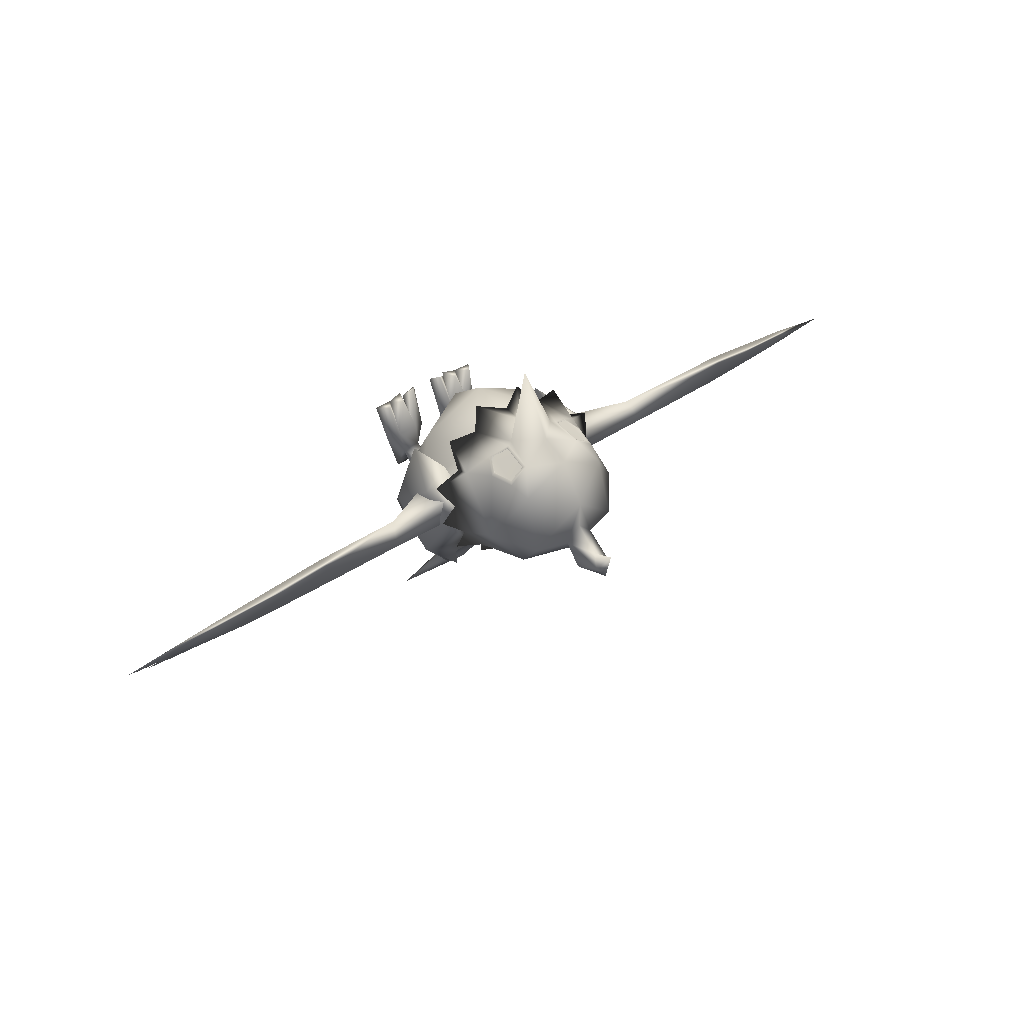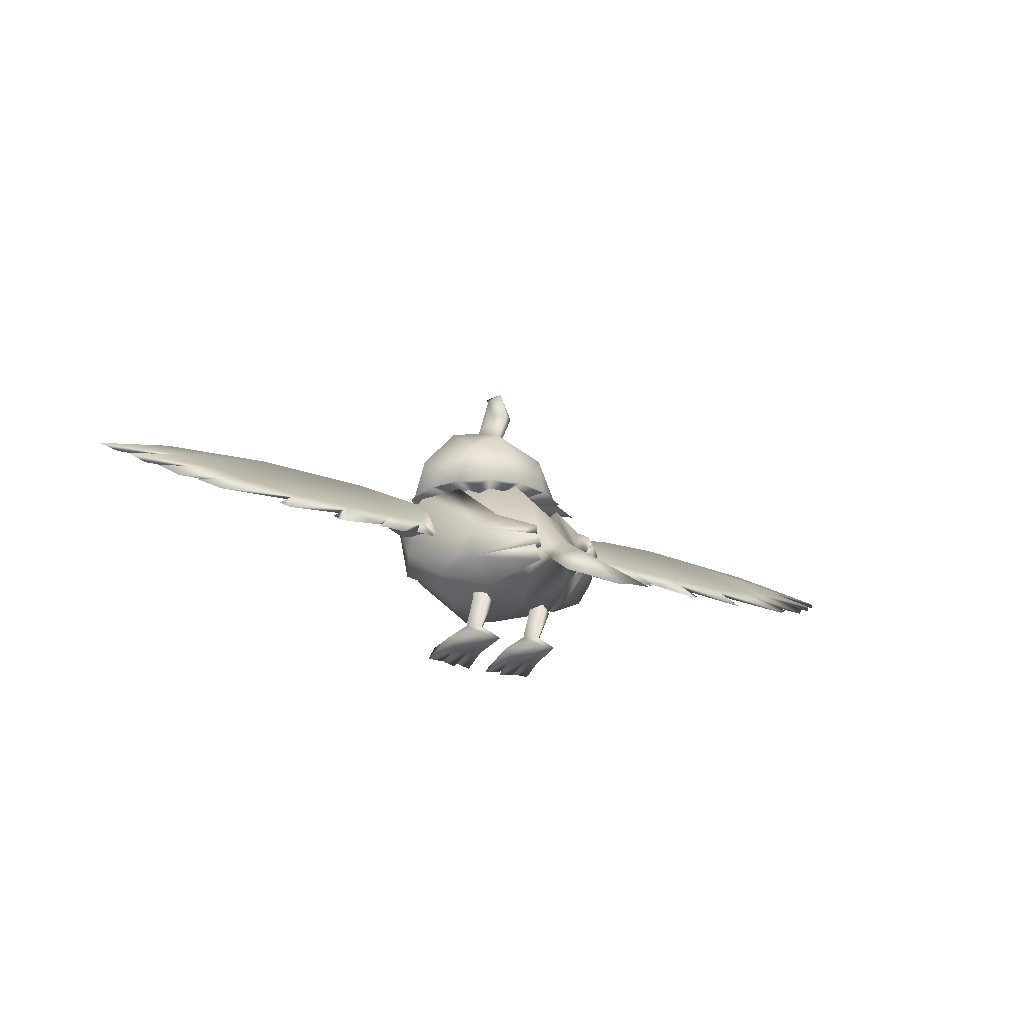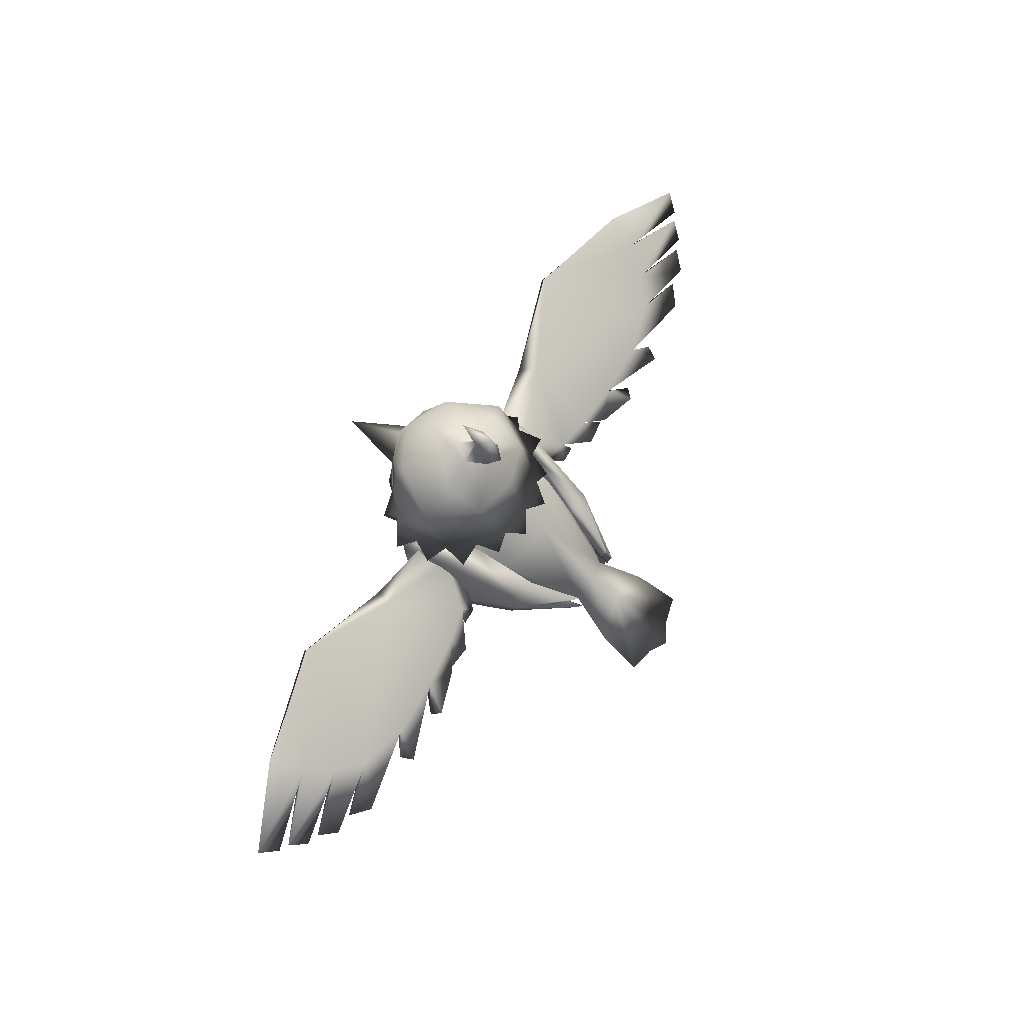
<metadata>
{"format":"obj","ext":"obj","renderer":"f3d","projection":"perspective","resolution":1024,"background":"white","views":[{"elev":43.1,"azim":142.2,"up":"+Z"},{"elev":-23.2,"azim":149.2,"up":"+Y"},{"elev":67.2,"azim":119.5,"up":"+Y"}]}
</metadata>
<code>
v 0.05708 0.0977 -0.1118
v 0.05274 0.1104 -0.07957
v 0.03116 0.09131 -0.1353
v 0.05415 0.134 -0.08634
v 0.03399 0.1055 -0.1405
v 0.083 0.1138 -0.08288
v 0.03608 0.09263 -0.147
v 0.08013 0.08225 -0.07318
v 0.03129 0.07925 -0.1438
v 0.04946 0.08198 -0.07107
v -0.05274 0.1104 -0.07957
v -0.05708 0.0977 -0.1118
v -0.03116 0.09131 -0.1353
v -0.05415 0.134 -0.08634
v -0.03399 0.1055 -0.1405
v -0.083 0.1138 -0.08288
v 0.07801 0.1912 0.04758
v 0.08601 0.1041 0.06911
v 0.08303 0.1569 0.07689
v 0.07487 0.06887 0.004633
v 0.06666 0.1877 -0.02087
v 0.05002 0.05617 -0.06489
v 0.03637 0.08297 -0.1401
v 0.02976 0.06543 -0.1406
v -0.08601 0.1041 0.06911
v -0.07801 0.1912 0.04758
v -0.08303 0.1569 0.07689
v -0.07487 0.06887 0.004633
v -0.06666 0.1877 -0.02087
v -0.05002 0.05617 -0.06489
v -0.04946 0.08198 -0.07107
v -0.03637 0.08297 -0.1401
v -0.08013 0.08225 -0.07318
v -0.02976 0.06543 -0.1406
v -0.03608 0.09263 -0.147
v -0.03129 0.07925 -0.1438
v 0.09953 0.1788 0.01037
v 0.1078 0.1556 0.05198
v 0.1138 0.1084 0.01332
v 0.09327 0.07361 -0.02628
v -0.09953 0.1788 0.01037
v -0.1078 0.1556 0.05198
v -0.1138 0.1084 0.01332
v -0.09327 0.07361 -0.02628
o pm0396_00_00_body_b_mesh_shape_lod1_body_b
g polygon_0
f 1 2 3
f 2 4 3
f 4 5 3
f 5 4 6
f 1 5 6
f 6 2 1
f 1 3 5
f 2 6 7
f 6 8 7
f 8 9 7
f 8 10 9
f 10 2 9
f 2 7 9
f 11 12 13
f 13 14 11
f 13 15 14
f 14 15 16
f 12 16 15
f 15 13 12
f 16 12 11
f 17 18 19
f 18 17 20
f 21 20 17
f 2 21 4
f 21 2 20
f 20 2 10
f 20 10 22
f 10 8 23
f 24 23 8
f 8 22 24
f 22 10 24
f 24 10 23
f 25 26 27
f 26 25 28
f 29 26 28
f 30 31 28
f 28 31 11
f 11 29 28
f 29 11 14
f 32 33 31
f 32 34 33
f 30 33 34
f 30 34 31
f 31 34 32
f 35 16 11
f 33 16 35
f 35 36 33
f 33 36 31
f 31 36 11
f 36 35 11
f 21 6 4
f 6 21 37
f 37 21 17
f 37 17 38
f 19 38 17
f 18 38 19
f 39 37 38
f 38 18 39
f 6 37 39
f 18 40 39
f 40 6 39
f 40 18 20
f 6 40 8
f 40 20 22
f 22 8 40
f 16 29 14
f 29 16 41
f 41 26 29
f 26 41 42
f 26 42 27
f 42 25 27
f 41 43 42
f 25 42 43
f 41 16 43
f 44 25 43
f 16 44 43
f 25 44 28
f 44 16 33
f 44 30 28
f 44 33 30
v 0.05274 0.2368 0.09696
v 0.04985 0.2001 0.1034
v 0.05846 0.2152 0.0966
v 0.03738 0.2365 0.1072
v 0.0347 0.2073 0.1122
o pm0396_00_00_eye_mesh_shape_lod1_l_eye
g polygon_0
f 45 46 47
f 46 45 48
f 46 48 49
v -0.04985 0.2001 0.1034
v -0.05274 0.2368 0.09696
v -0.05846 0.2152 0.0966
v -0.03738 0.2365 0.1072
v -0.0347 0.2073 0.1122
o pm0396_00_00_eye_mesh_shape_lod1_r_eye
g polygon_0
f 50 51 52
f 51 50 53
f 50 54 53
v 6.257e-10 0.1896 0.1394
v 2.095e-09 0.1828 0.1196
v 0.0273 0.2034 0.1165
v 7.193e-10 0.2302 0.1239
v -1.524e-09 0.1925 0.1903
v -1.357e-07 0.007635 -0.2475
v 8.821e-07 0.07268 -0.1732
v 0.02187 0.01563 -0.2356
v 4.922e-07 0.05193 -0.1592
v -0.0273 0.2034 0.1165
v -0.02187 0.01563 -0.2356
v -7.17e-06 0.09416 -0.1408
v 0.02694 0.08198 -0.1361
v 0.04549 0.05091 -0.1835
v 0.05159 0.01995 -0.2293
v -0.04699 -0.001147 0.04802
v -0.04747 0.007652 0.01691
v -0.03797 0.00164 0.007099
v -0.03072 -0.003396 0.05133
v -0.02836 0.007557 0.01693
v -0.02663 0.0205 0.01418
v -0.03783 0.01386 0.05158
v -0.0491 0.02087 0.01422
v 0.03797 0.00164 0.007099
v 0.04747 0.007652 0.01691
v 0.04699 -0.001147 0.04802
v 0.03072 -0.003396 0.05133
v 0.02836 0.007557 0.01693
v 0.02663 0.0205 0.01418
v 0.03783 0.01386 0.05158
v 0.0491 0.02087 0.01422
v 0.02916 -0.0004875 0.04848
v 0.02132 0.002026 0.007087
v 0.0113 -0.00268 0.05157
v 0.01322 0.01366 0.007985
v 0.01945 0.006851 0.05671
v 0.05472 0.001732 0.007069
v 0.04706 -0.0007944 0.04842
v 0.06663 -0.0007343 0.04831
v 0.06259 0.01385 0.00798
v 0.05712 0.01472 0.05255
v 0.02791 0.1427 0.1259
v 2.039e-10 0.1606 0.1202
v 0.04428 0.1615 0.1104
v 0.03254 0.206 0.1147
v 0.05213 0.1967 0.1031
v 0.05119 0.1989 0.1038
v 0.03426 0.2069 0.1137
v 0.06027 0.2151 0.09557
v 0.07438 0.1855 0.08344
v 0.0727 0.1527 0.1051
v 0.07768 0.1742 0.08045
v 0.1052 0.1709 0.06677
v 0.09293 0.188 0.04609
v 0.06193 0.2144 0.09281
v 0.05387 0.2385 0.09595
v 0.08316 0.2408 0.03644
v 0.1061 0.183 0.02373
v 0.08632 0.1965 0.01012
v 0.05508 0.2409 0.09395
v 0.03659 0.2377 0.1082
v 0.03492 0.2396 0.1092
v 5.159e-11 0.2613 0.1111
v 0.04928 0.2618 0.08649
v -3.831e-10 0.2903 0.07187
v 0.05098 0.2796 0.02384
v 0.01627 0.2899 0.02277
v -1.321e-10 0.29 0.04005
v 0.04643 0.2515 -0.01427
v -1.792e-10 0.2826 0.003027
v -2.165e-09 0.2513 -0.02623
v -1.192e-09 0.2003 -0.04779
v 0.09204 0.1878 -0.01588
v 0.06585 0.1988 -0.01891
v 0.03699 0.1991 -0.04112
v 0.022 0.1875 -0.0602
v 0.05701 0.1859 -0.04371
v -7.383e-06 0.06926 -0.1354
v -0.02132 0.002026 0.007087
v -0.02916 -0.0004875 0.04848
v -0.0113 -0.00268 0.05157
v -0.01322 0.01366 0.007985
v -0.01945 0.006851 0.05671
v -0.04706 -0.0007944 0.04842
v -0.05472 0.001732 0.007069
v -0.06663 -0.0007343 0.04831
v -0.06259 0.01385 0.00798
v -0.05712 0.01472 0.05255
v -0.02791 0.1427 0.1259
v -0.04428 0.1615 0.1104
v -0.03254 0.206 0.1147
v -0.05213 0.1967 0.1031
v -0.05119 0.1989 0.1038
v -0.03426 0.2069 0.1137
v -0.06027 0.2151 0.09557
v -0.07438 0.1855 0.08344
v -0.0727 0.1527 0.1051
v -0.07768 0.1742 0.08045
v -0.1052 0.1709 0.06677
v -0.09293 0.188 0.04609
v -0.06193 0.2144 0.09281
v -0.05387 0.2385 0.09595
v -0.03659 0.2377 0.1082
v -0.03738 0.2365 0.1072
v -0.03492 0.2396 0.1092
v -0.05508 0.2409 0.09395
v -0.04928 0.2618 0.08649
v -0.08316 0.2408 0.03644
v -0.05098 0.2796 0.02384
v -0.01627 0.2899 0.02277
v -0.08632 0.1965 0.01012
v -0.1061 0.183 0.02373
v -0.04643 0.2515 -0.01427
v -0.06585 0.1988 -0.01891
v -0.09204 0.1878 -0.01588
v -0.03699 0.1991 -0.04112
v -0.022 0.1875 -0.0602
v -0.05701 0.1859 -0.04371
v -0.04549 0.05091 -0.1835
v -0.02694 0.08198 -0.1361
v -0.05159 0.01995 -0.2293
v 1.021e-09 0.1981 0.09324
v 0.02874 0.001302 -0.05114
v 0.04241 0.002151 -0.05082
v 1.465e-06 0.1685 -0.07259
v 0.05677 0.1508 -0.05264
v 0.06519 0.0941 -0.08453
v -2.844e-07 0.2188 -0.01623
v 0.09505 0.1285 -0.02035
v 0.05607 0.2066 0.01728
v 0.09135 0.1683 0.007646
v 0.09412 0.1713 0.04241
v 0.05497 0.1707 0.1003
v 0.1017 0.135 0.03823
v 0.06699 0.1023 0.07616
v -1.899e-10 0.1095 0.1168
v 1.081e-09 0.1648 0.1176
v -0.05497 0.1707 0.1003
v 0.07188 0.0687 0.008894
v -1.002e-09 0.06454 0.07892
v -0.06699 0.1023 0.07616
v -0.1017 0.135 0.03823
v -0.09412 0.1713 0.04241
v -0.05607 0.2066 0.01728
v -0.09135 0.1683 0.007646
v -0.07188 0.0687 0.008894
v -0.09505 0.1285 -0.02035
v -0.06519 0.0941 -0.08453
v -0.05677 0.1508 -0.05264
v -0.0222 0.06094 -0.1025
v 2.43e-07 0.04506 -0.04992
v 6.641e-08 0.04637 0.01535
v 0.0222 0.06094 -0.1025
v -0.02874 0.001302 -0.05114
v -0.04241 0.002151 -0.05082
v 7.652e-10 0.3173 0.01824
v 0.009147 0.3312 0.01225
v -1.649e-10 0.3439 0.03275
v -6.762e-10 0.3366 -0.001008
v 0.01269 0.3047 -0.003492
v -3.602e-11 0.3031 -0.01462
v -0.009147 0.3312 0.01225
v -0.01269 0.3047 -0.003492
v 1.248e-10 0.1961 0.03241
v 0.03801 0.0223 -0.02419
v 0.02478 0.05276 -0.02743
v 0.03795 0.05291 -0.04111
v 0.0278 0.02546 -0.007767
v 0.03829 0.08602 -0.009463
v 0.038 0.05537 -0.01398
v 0.04832 0.02547 -0.007876
v 0.05116 0.05275 -0.02742
v -0.02478 0.05276 -0.02743
v -0.03801 0.0223 -0.02419
v -0.03795 0.05291 -0.04111
v -0.0278 0.02546 -0.007767
v -0.03829 0.08602 -0.009463
v -0.038 0.05537 -0.01398
v -0.04832 0.02547 -0.007876
v -0.05116 0.05275 -0.02742
o pm0396_00_00_body_a_mesh_shape_lod1_body_a_00
g polygon_0
f 55 56 57
f 57 58 59
f 60 61 62
f 60 62 63
f 64 56 55
f 59 58 64
f 65 61 60
f 63 65 60
f 66 67 68
f 66 68 61
f 69 61 68
f 61 69 62
f 70 71 72
f 72 73 70
f 73 72 74
f 74 75 73
f 76 73 75
f 76 75 77
f 73 76 70
f 77 70 76
f 70 77 71
f 78 79 80
f 81 78 80
f 78 81 82
f 83 82 81
f 83 81 84
f 85 83 84
f 80 84 81
f 84 80 85
f 85 80 79
f 86 87 82
f 87 86 88
f 87 88 89
f 89 88 90
f 83 89 90
f 90 88 86
f 83 90 86
f 86 82 83
f 91 92 79
f 92 91 93
f 91 94 93
f 95 93 94
f 94 85 95
f 93 95 92
f 85 92 95
f 79 92 85
f 96 56 97
f 56 96 57
f 57 96 98
f 57 98 99
f 98 100 99
f 101 99 100
f 102 99 101
f 49 102 46
f 46 102 101
f 101 47 46
f 103 47 101
f 100 103 101
f 47 103 45
f 100 98 104
f 105 104 98
f 105 106 104
f 106 107 104
f 104 107 108
f 109 103 100
f 104 109 100
f 45 103 110
f 103 109 110
f 104 108 111
f 104 111 109
f 108 112 113
f 113 111 108
f 110 109 114
f 114 109 111
f 110 115 45
f 45 115 48
f 48 102 49
f 115 102 48
f 102 115 99
f 115 110 116
f 99 115 116
f 116 110 114
f 99 116 57
f 116 58 57
f 117 58 116
f 116 114 118
f 117 116 118
f 111 118 114
f 117 118 119
f 111 120 118
f 119 118 120
f 119 121 122
f 121 119 120
f 123 120 111
f 123 121 120
f 123 111 113
f 123 124 121
f 124 123 125
f 125 123 126
f 113 127 128
f 128 123 113
f 126 123 129
f 128 129 123
f 130 126 129
f 131 129 128
f 132 68 67
f 68 132 63
f 63 69 68
f 69 63 62
f 133 134 74
f 134 133 135
f 136 135 133
f 135 136 137
f 136 75 137
f 137 134 135
f 134 137 75
f 134 75 74
f 138 139 71
f 139 138 140
f 140 141 139
f 141 140 142
f 77 141 142
f 138 142 140
f 138 77 142
f 71 77 138
f 56 143 97
f 143 56 64
f 143 64 144
f 64 145 144
f 144 145 146
f 145 147 146
f 148 147 145
f 50 148 54
f 147 148 50
f 52 147 50
f 149 147 52
f 149 146 147
f 52 51 149
f 150 144 146
f 151 144 150
f 150 152 151
f 150 153 152
f 150 154 153
f 155 146 149
f 150 146 155
f 149 51 156
f 149 156 155
f 51 157 156
f 158 157 51
f 148 158 54
f 157 158 148
f 145 157 148
f 159 157 145
f 157 159 156
f 64 159 145
f 64 58 159
f 159 58 117
f 156 159 160
f 155 156 160
f 161 159 117
f 160 159 161
f 119 161 117
f 155 160 162
f 160 161 162
f 155 162 150
f 162 154 150
f 163 161 119
f 163 162 161
f 164 119 122
f 119 164 163
f 154 162 165
f 154 165 166
f 162 163 167
f 167 163 164
f 165 162 167
f 124 167 164
f 125 167 124
f 126 167 125
f 165 168 169
f 165 167 168
f 170 167 126
f 167 170 168
f 171 170 126
f 172 168 170
f 173 174 66
f 61 173 66
f 61 175 173
f 175 61 65
f 174 173 132
f 63 132 173
f 175 63 173
f 63 175 65
f 176 55 57
f 57 59 176
f 59 64 176
f 64 55 176
f 177 87 89
f 78 87 177
f 82 87 78
f 178 78 177
f 78 178 91
f 91 178 94
f 78 91 79
f 179 67 66
f 67 179 180
f 67 180 181
f 179 182 180
f 183 181 180
f 180 182 184
f 183 180 185
f 184 185 180
f 185 184 186
f 187 186 184
f 187 188 186
f 188 187 189
f 187 190 189
f 190 187 191
f 192 190 191
f 193 188 189
f 183 188 193
f 193 181 183
f 194 189 190
f 194 193 189
f 190 192 195
f 190 195 194
f 192 196 195
f 196 192 197
f 197 192 198
f 197 198 199
f 195 196 200
f 200 194 195
f 200 196 201
f 202 200 201
f 199 198 203
f 199 203 201
f 198 182 203
f 202 201 203
f 203 182 179
f 203 174 202
f 179 174 203
f 174 179 66
f 200 202 204
f 204 202 174
f 132 204 174
f 204 205 200
f 132 205 204
f 206 200 205
f 194 200 206
f 193 194 206
f 206 205 193
f 207 205 132
f 193 205 207
f 67 207 132
f 207 181 193
f 67 181 207
f 136 133 208
f 208 133 72
f 74 72 133
f 208 72 209
f 139 209 72
f 72 71 139
f 141 209 139
f 121 210 122
f 210 121 211
f 211 212 210
f 213 212 211
f 121 214 211
f 214 213 211
f 214 121 124
f 215 213 214
f 215 214 124
f 122 210 164
f 216 164 210
f 210 212 216
f 216 212 213
f 216 217 164
f 216 213 217
f 124 164 217
f 217 213 215
f 124 217 215
f 126 130 218
f 218 130 129
f 129 131 218
f 218 131 128
f 128 127 218
f 218 127 113
f 113 112 218
f 112 108 218
f 108 107 218
f 218 107 106
f 106 105 218
f 105 98 218
f 98 96 218
f 218 96 97
f 126 218 171
f 218 170 171
f 170 218 172
f 218 168 172
f 168 218 169
f 218 165 169
f 165 218 166
f 166 218 154
f 154 218 153
f 218 152 153
f 152 218 151
f 151 218 144
f 144 218 143
f 218 97 143
f 219 220 221
f 220 219 222
f 223 221 220
f 220 222 224
f 220 224 223
f 222 225 224
f 226 223 224
f 224 225 226
f 221 223 226
f 219 226 225
f 226 219 221
f 89 83 222
f 177 89 222
f 85 222 83
f 222 219 177
f 225 222 85
f 177 219 178
f 178 219 225
f 225 85 94
f 94 178 225
f 227 228 229
f 228 227 230
f 229 231 227
f 232 230 227
f 231 232 227
f 232 233 230
f 232 231 234
f 234 233 232
f 229 234 231
f 234 228 233
f 228 234 229
f 230 75 136
f 230 136 208
f 75 230 77
f 208 228 230
f 77 230 233
f 209 228 208
f 233 228 209
f 141 77 233
f 209 141 233
v 0.111 0.1126 -0.03892
v 0.1219 0.1321 -0.03075
v 0.1308 0.1136 -0.03882
v 0.1218 0.1243 -0.02419
v 0.2178 0.117 -0.03686
v 0.2176 0.1236 -0.04279
v 0.2995 0.09622 -0.06725
v 0.2835 0.1234 -0.04254
v 0.3063 0.1048 -0.05376
v 0.2834 0.1183 -0.03849
v 0.3748 0.1053 -0.05642
v 0.3379 0.1345 -0.02873
v 0.3956 0.117 -0.04047
v 0.3378 0.1277 -0.02354
v 0.4182 0.1174 -0.04039
v 0.3639 0.1513 -0.00677
v 0.4344 0.1311 -0.02449
v 0.3639 0.1447 -0.001736
v -0.1219 0.1321 -0.03075
v -0.1218 0.1243 -0.02419
v -0.1553 0.1034 -0.05378
v -0.1631 0.1267 -0.03782
v -0.1836 0.1053 -0.05097
v -0.1631 0.1195 -0.03228
v -0.3956 0.117 -0.04047
v -0.3378 0.1277 -0.02354
v -0.3379 0.1345 -0.02873
v -0.3748 0.1053 -0.05642
v -0.2835 0.1234 -0.04254
v -0.2834 0.1183 -0.03849
v -0.4878 0.1605 0.01605
v -0.4723 0.1478 -0.0002913
v -0.3974 0.1852 0.05481
v -0.384 0.1652 0.02595
v -0.2742 0.2015 0.08453
v -0.4479 0.1324 -0.02076
v -0.4623 0.1462 -0.005108
v -0.3639 0.1447 -0.001736
v -0.4182 0.1174 -0.04039
v -0.4344 0.1311 -0.02449
v -0.1563 0.1617 0.03232
v -0.2995 0.09622 -0.06725
v -0.3063 0.1048 -0.05376
v -0.2178 0.117 -0.03686
v -0.1887 0.1049 -0.05429
v -0.244 0.1012 -0.0579
v -0.2352 0.09478 -0.06674
v -0.111 0.1126 -0.03892
v -0.1308 0.1136 -0.03882
v 0.1553 0.1034 -0.05378
v 0.1631 0.1267 -0.03782
v 0.1836 0.1053 -0.05097
v 0.1631 0.1195 -0.03228
v 0.1887 0.1049 -0.05429
v 0.2352 0.09478 -0.06674
v 0.244 0.1012 -0.0579
v 0.4479 0.1324 -0.02076
v 0.4623 0.1462 -0.005108
v 0.3841 0.1726 0.02049
v 0.384 0.1652 0.02595
v 0.4723 0.1478 -0.0002913
v 0.4878 0.1605 0.01605
v 0.3993 0.193 0.0525
v 0.3974 0.1852 0.05481
v -0.2176 0.1236 -0.04279
v -0.3639 0.1513 -0.00677
v -0.3841 0.1726 0.02049
v -0.3993 0.193 0.0525
v 0.1563 0.1617 0.03232
v 0.2742 0.2015 0.08453
v 0.1721 0.19 0.034
v 0.1651 0.1742 0.05521
v 0.2734 0.2141 0.07888
v -0.1721 0.19 0.034
v -0.1651 0.1742 0.05521
v -0.2734 0.2141 0.07888
o pm0396_00_00_body_a_mesh_shape_lod1_body_b
g polygon_0
f 235 183 236
f 235 236 237
f 237 236 238
f 239 240 241
f 241 240 242
f 242 243 241
f 244 243 242
f 244 242 245
f 245 242 246
f 246 247 245
f 246 248 247
f 248 246 249
f 246 250 249
f 249 250 251
f 251 250 252
f 253 254 255
f 255 256 253
f 257 256 255
f 258 256 257
f 259 260 261
f 262 259 261
f 261 263 262
f 262 263 264
f 265 266 267
f 267 266 268
f 267 268 269
f 270 268 271
f 272 268 270
f 268 272 269
f 273 272 274
f 260 272 273
f 272 260 269
f 262 260 259
f 264 260 262
f 260 264 269
f 269 264 275
f 276 264 277
f 278 264 276
f 264 278 275
f 278 258 275
f 255 258 257
f 254 258 255
f 275 258 254
f 258 278 279
f 196 275 254
f 279 278 280
f 279 280 281
f 201 196 254
f 254 282 201
f 282 254 283
f 284 238 236
f 236 285 284
f 286 284 285
f 286 285 287
f 285 288 287
f 285 240 288
f 289 288 240
f 289 240 290
f 290 240 239
f 252 250 291
f 291 250 292
f 250 293 292
f 294 292 293
f 294 293 295
f 295 293 296
f 297 296 293
f 298 296 297
f 254 253 283
f 283 253 282
f 282 253 201
f 258 279 256
f 279 299 256
f 281 299 279
f 280 299 281
f 278 299 280
f 276 299 278
f 263 299 276
f 276 277 263
f 263 277 264
f 273 261 260
f 273 300 261
f 274 300 273
f 300 274 272
f 270 300 272
f 271 300 270
f 271 301 300
f 301 271 268
f 266 301 268
f 265 301 266
f 301 265 302
f 302 265 267
f 290 288 289
f 239 288 290
f 287 288 239
f 287 284 286
f 238 284 287
f 303 287 239
f 238 287 303
f 238 235 237
f 183 235 238
f 188 183 238
f 238 303 188
f 303 239 244
f 239 241 244
f 244 241 243
f 303 244 304
f 304 244 248
f 244 245 248
f 248 245 247
f 304 248 252
f 248 249 252
f 252 249 251
f 304 252 294
f 252 291 294
f 294 291 292
f 304 294 298
f 294 295 298
f 298 295 296
f 236 183 185
f 305 236 185
f 285 236 305
f 285 305 240
f 240 305 242
f 305 185 186
f 242 305 246
f 186 306 305
f 186 188 306
f 188 303 306
f 306 303 304
f 307 246 305
f 306 307 305
f 306 304 307
f 246 307 250
f 298 307 304
f 250 307 293
f 307 298 297
f 293 307 297
f 253 199 201
f 253 308 199
f 256 308 253
f 299 308 256
f 263 308 299
f 197 199 308
f 261 308 263
f 308 309 197
f 196 197 309
f 309 275 196
f 269 275 309
f 261 310 308
f 308 310 309
f 310 269 309
f 310 261 300
f 267 269 310
f 310 300 301
f 302 267 310
f 302 310 301

</code>
